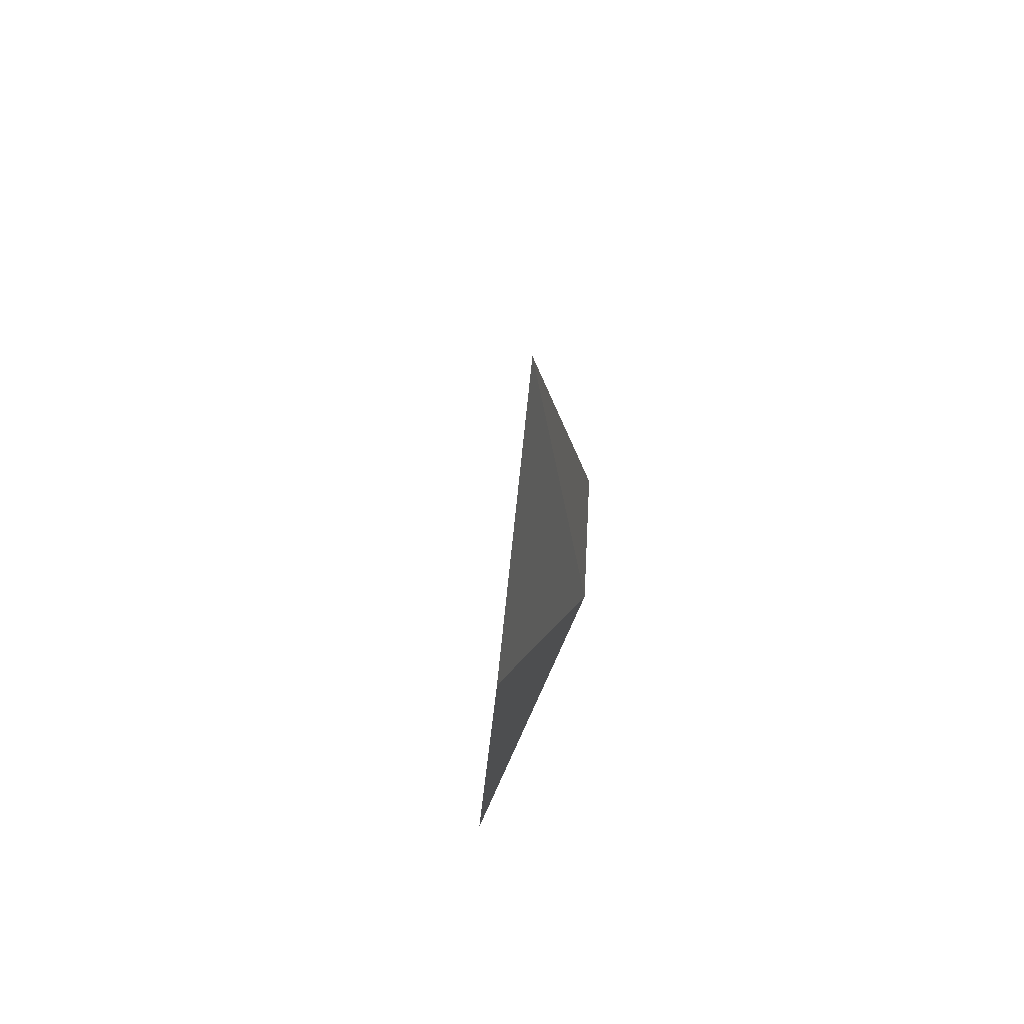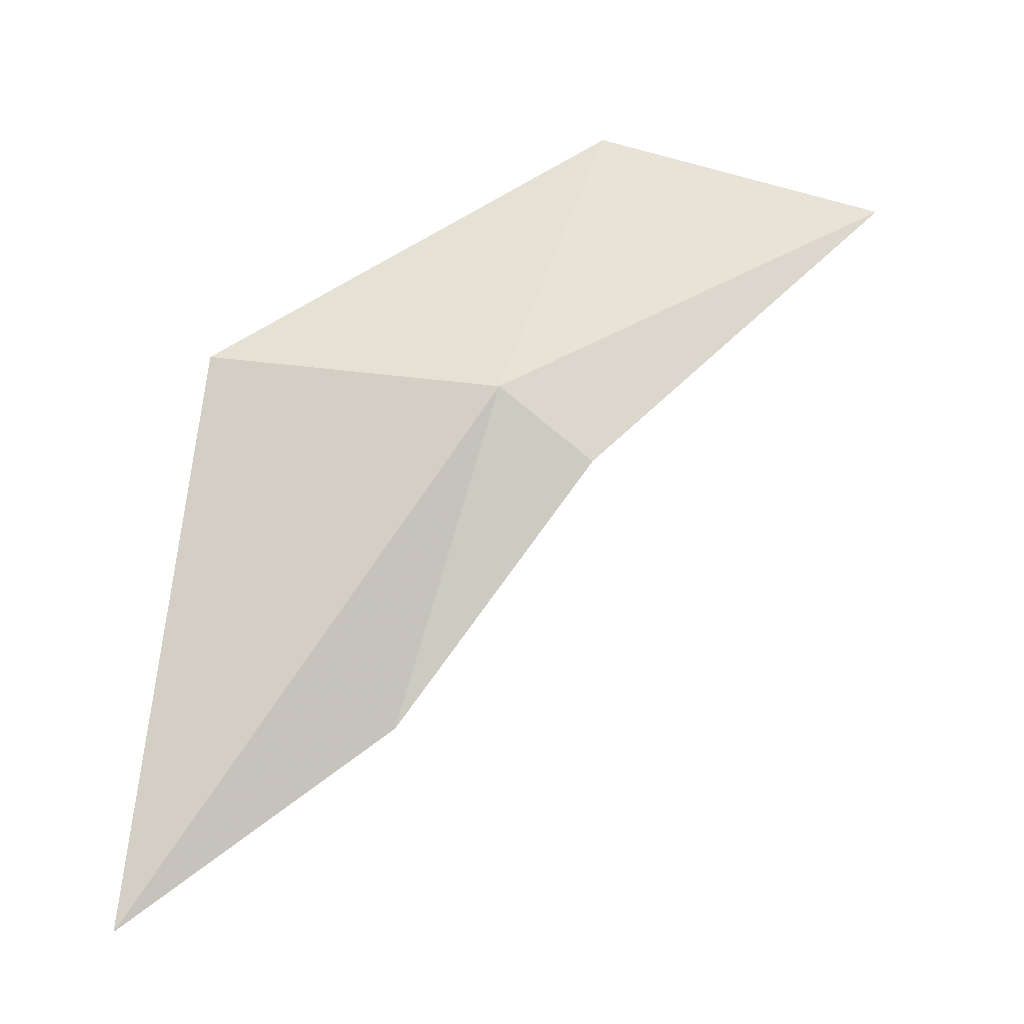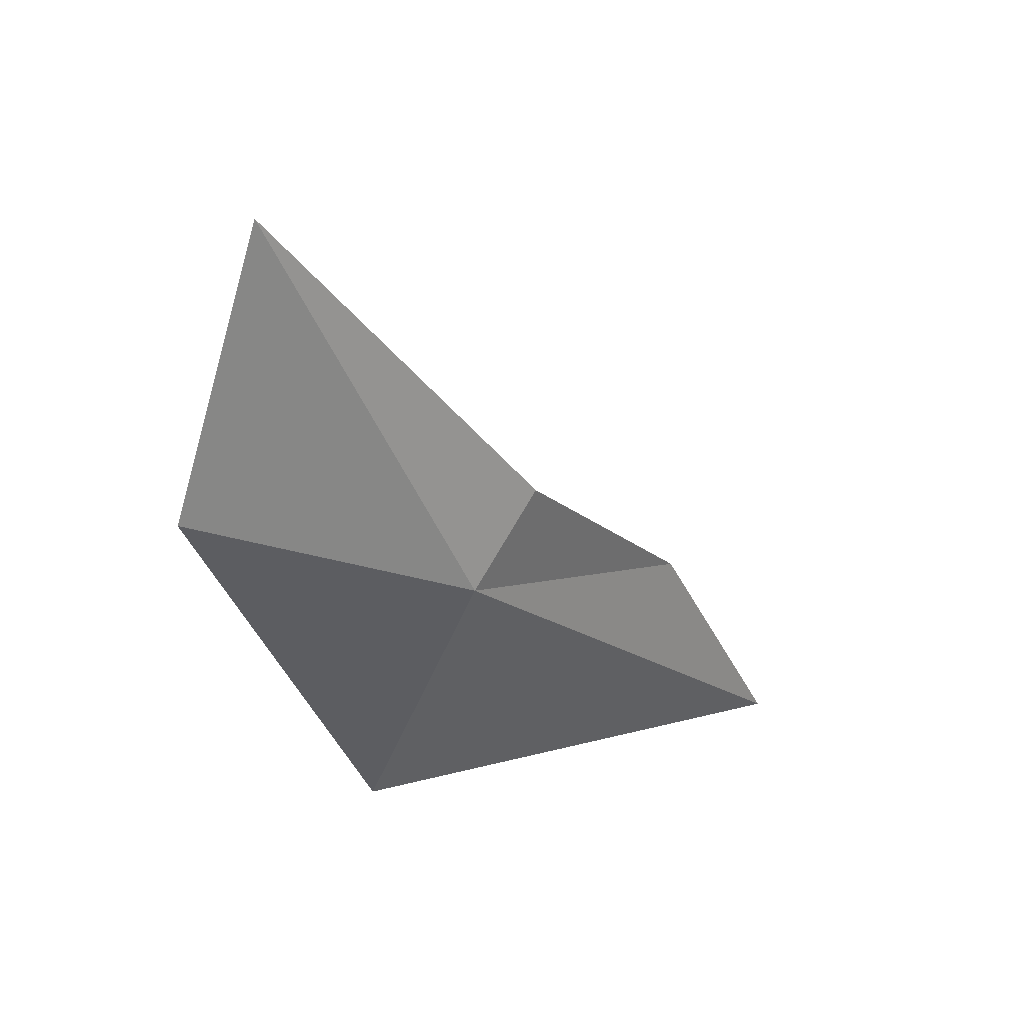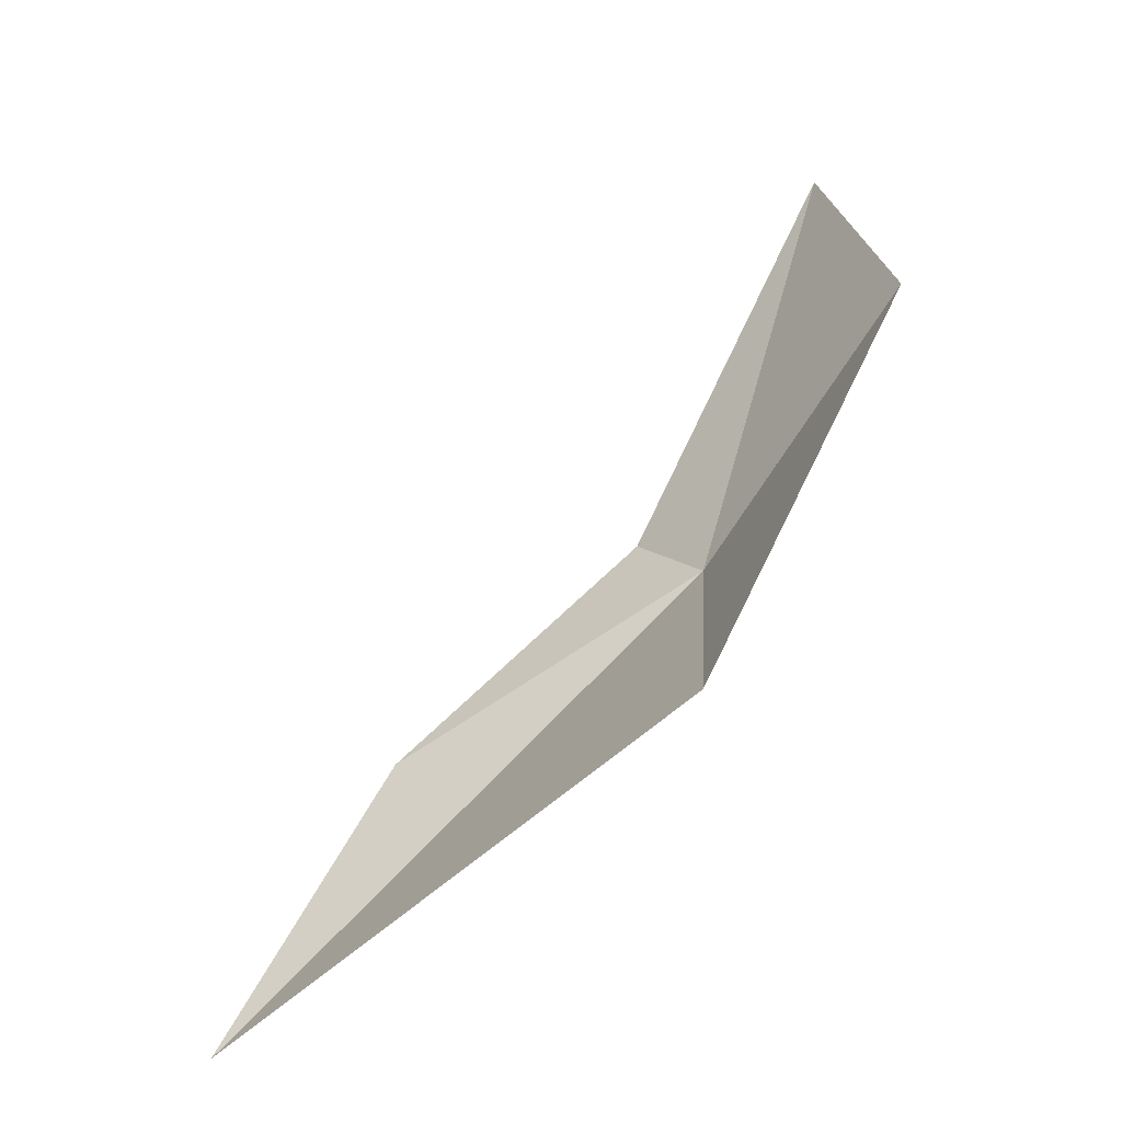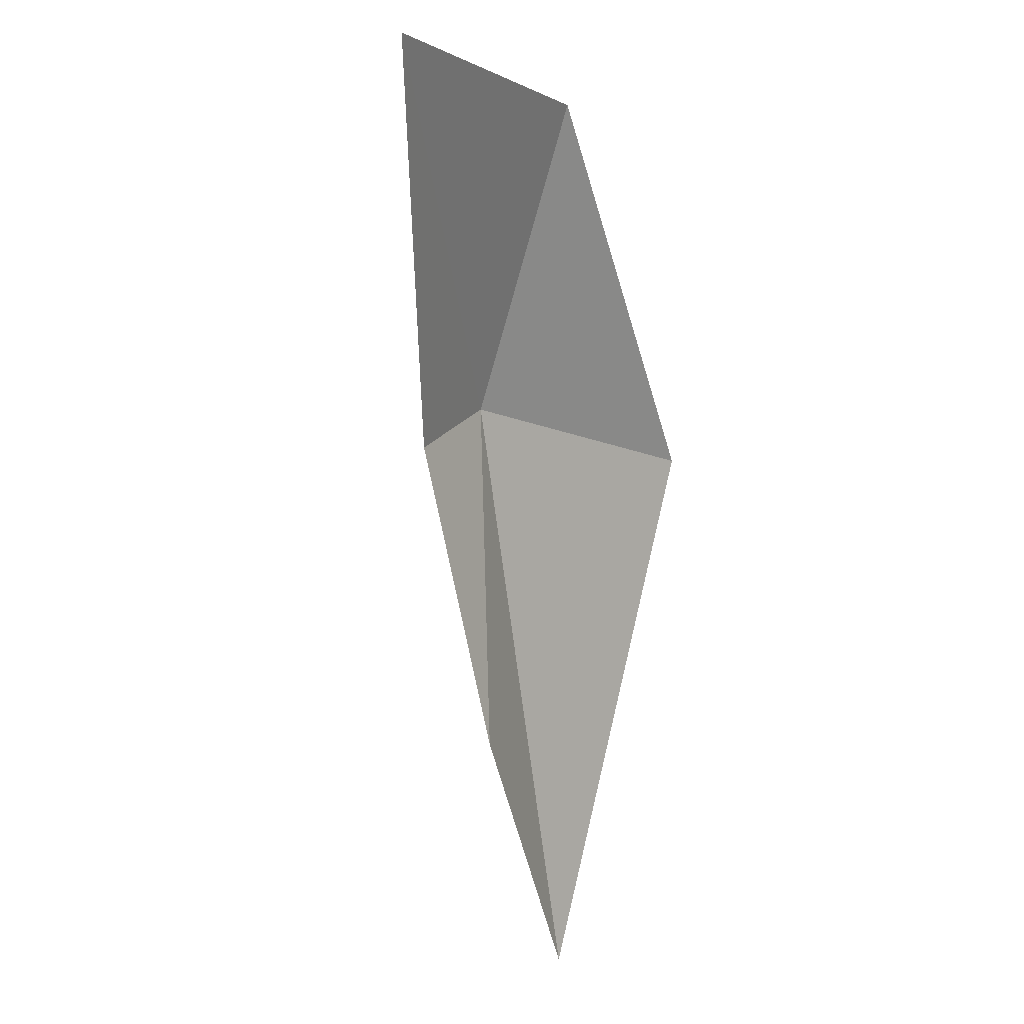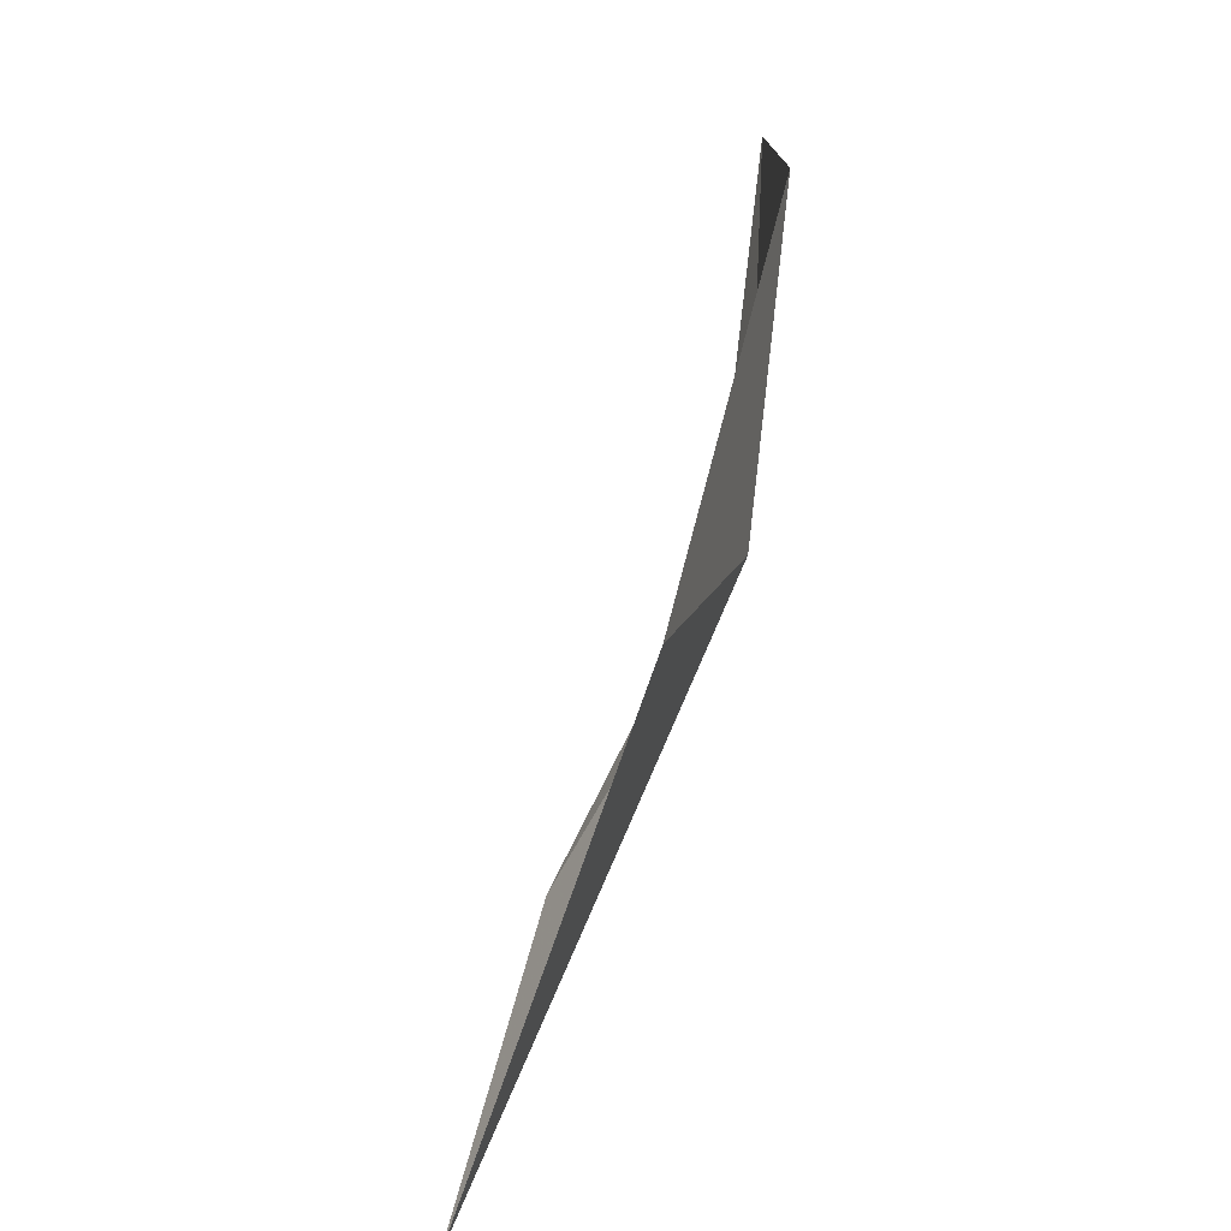
<metadata>
{"format":"obj","ext":"obj","renderer":"f3d","projection":"perspective","resolution":1024,"background":"white","views":[{"elev":37.7,"azim":-14.0,"up":"+Y"},{"elev":5.1,"azim":79.7,"up":"+Z"},{"elev":27.6,"azim":34.8,"up":"+Y"},{"elev":-47.7,"azim":-68.5,"up":"+Y"},{"elev":-20.8,"azim":-157.6,"up":"+Z"},{"elev":-56.7,"azim":-37.4,"up":"+Y"}]}
</metadata>
<code>
v -18.93 1.008 0.6858
v -20.92 9.151 4.126
v -21.87 3.662 5.572
v -21.22 -4.317 1.216
v -18.48 2.724 -0.7296
v -18.26 -1.092 -5.687
v -17.68 -6.337 -9.148
f 1 3 2
f 1 4 3
f 1 2 5
f 1 5 6
f 1 6 7
f 1 7 4

</code>
